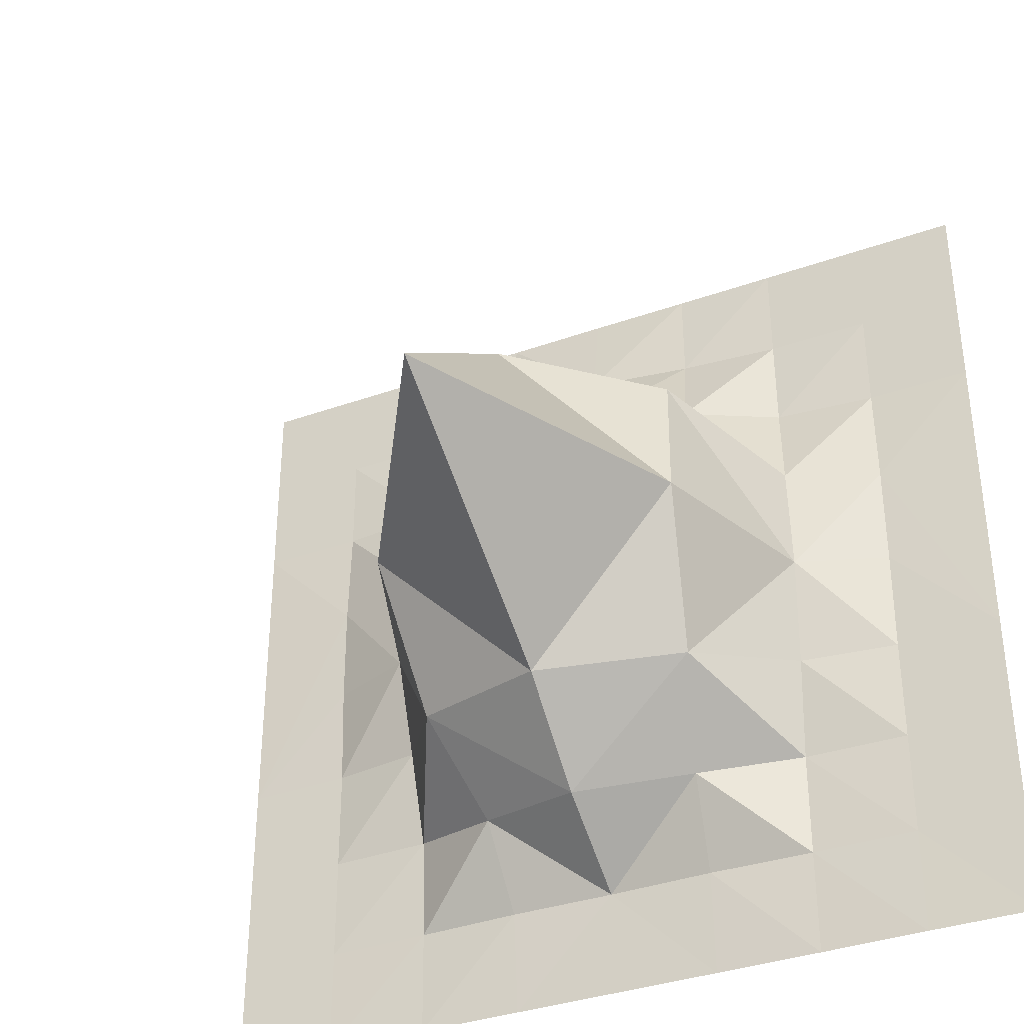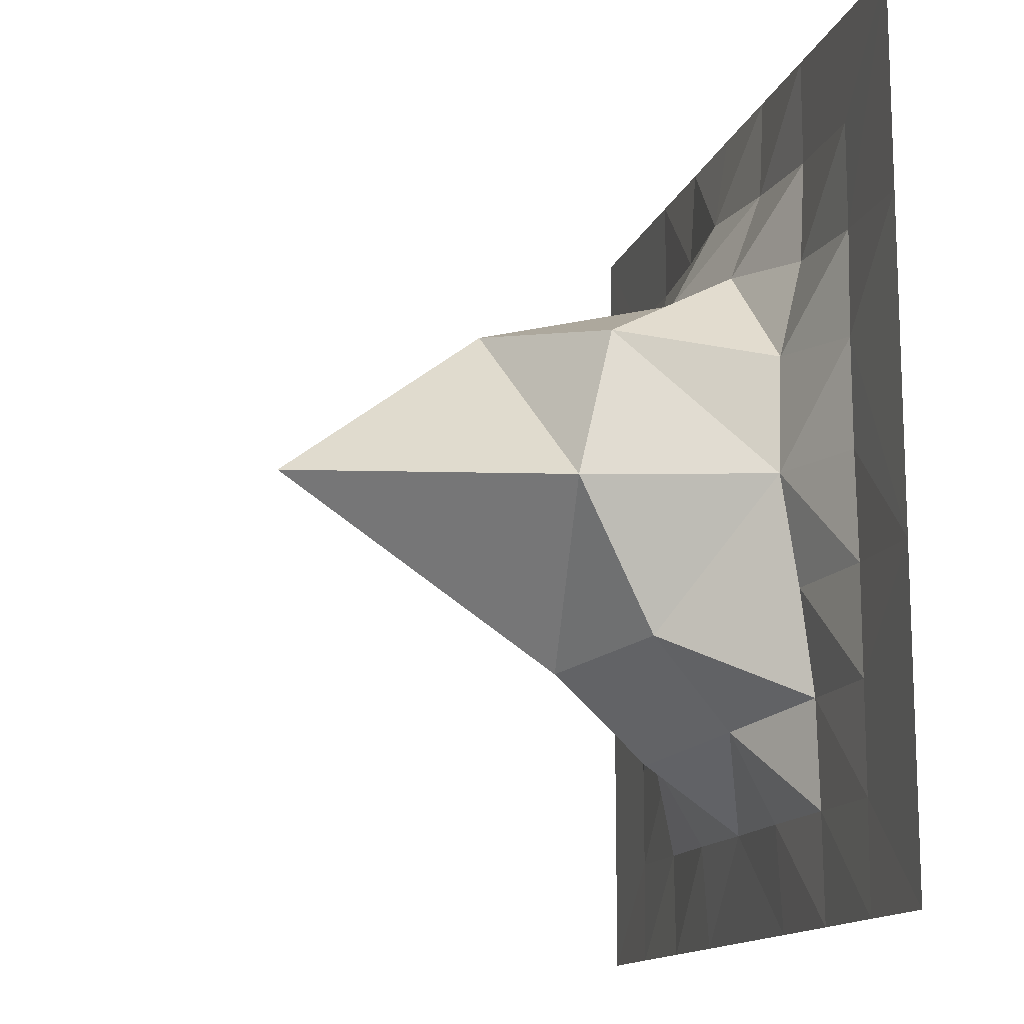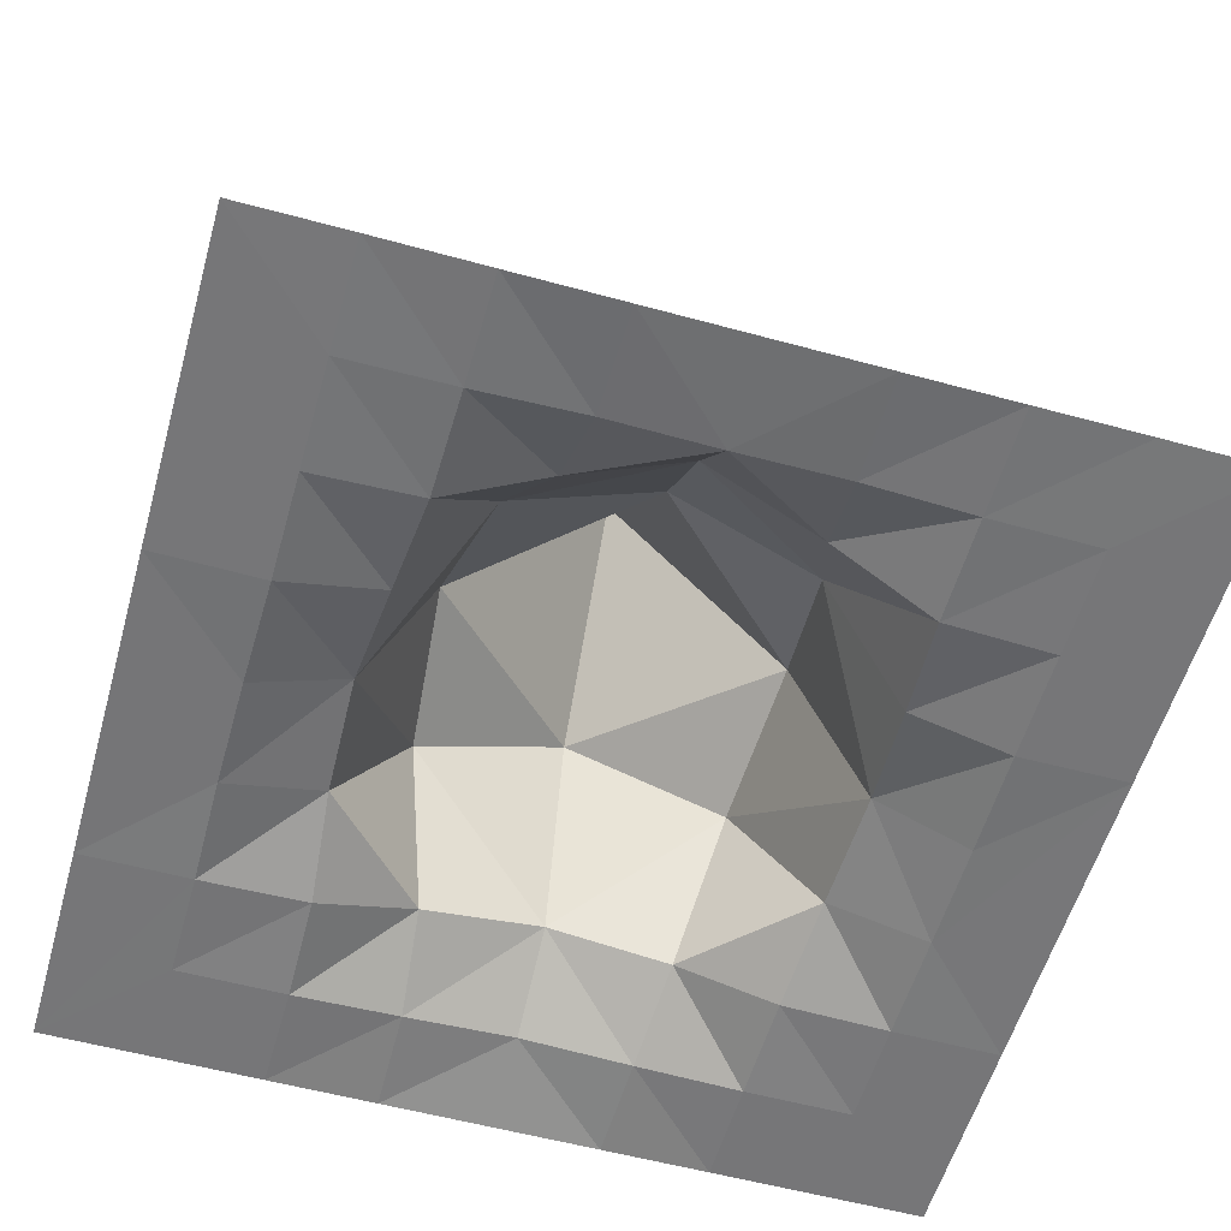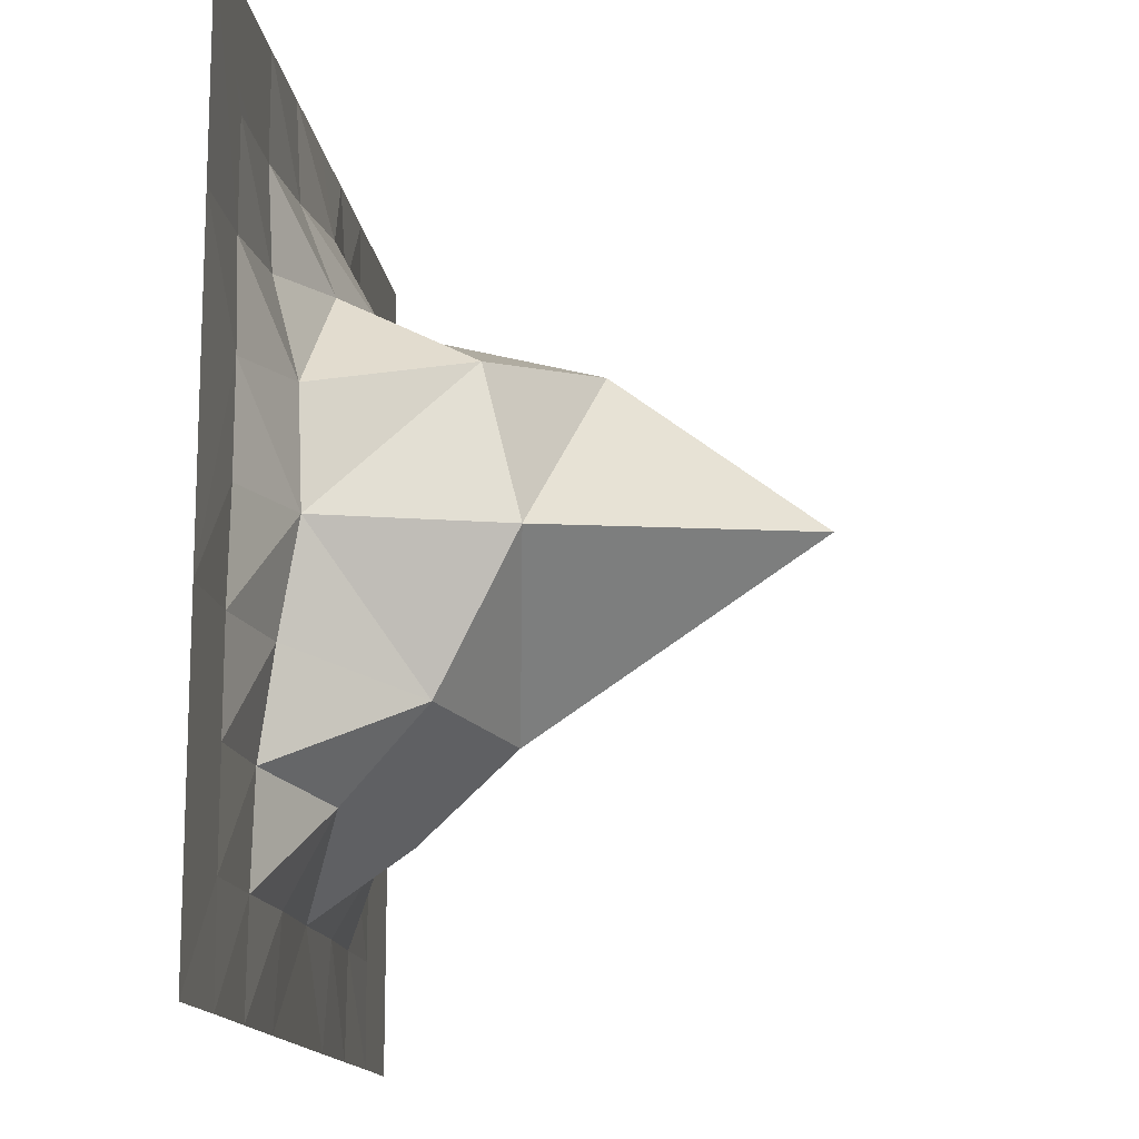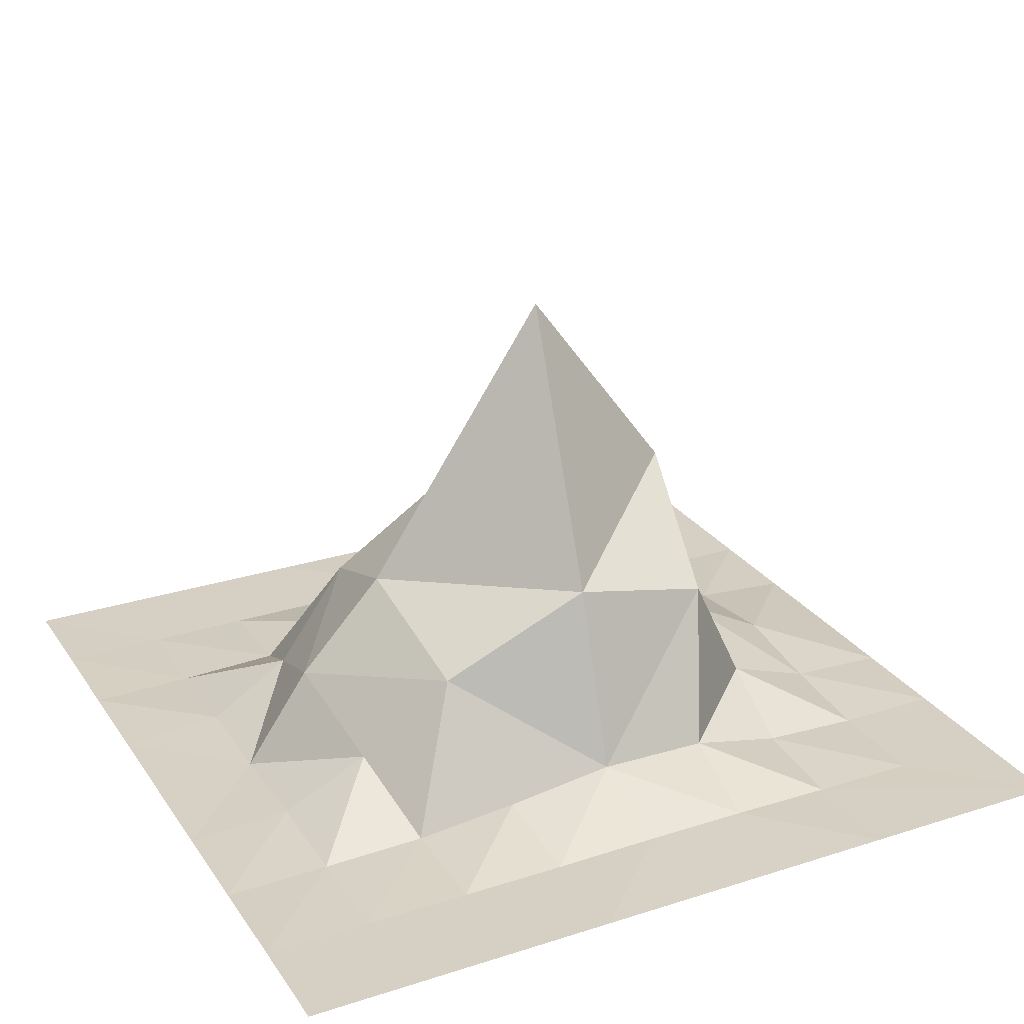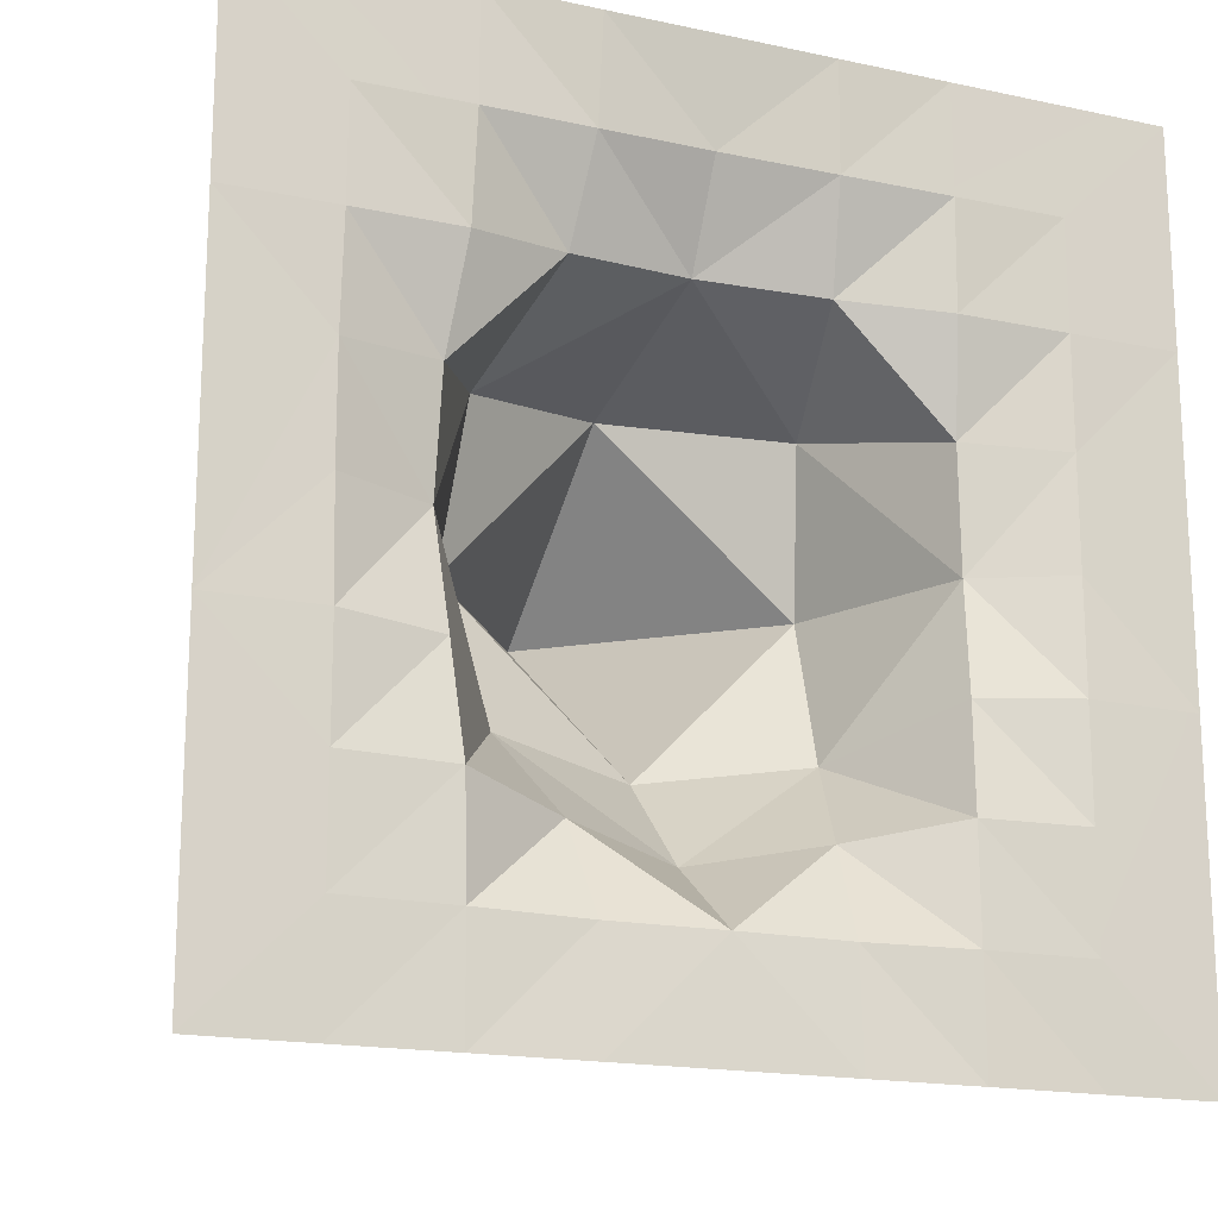
<metadata>
{"format":"obj","ext":"obj","renderer":"f3d","projection":"perspective","resolution":1024,"background":"white","views":[{"elev":-35.9,"azim":-154.9,"up":"+Z"},{"elev":-13.6,"azim":-105.0,"up":"+Z"},{"elev":-56.9,"azim":164.1,"up":"+Y"},{"elev":-14.1,"azim":96.4,"up":"+Z"},{"elev":26.0,"azim":-116.8,"up":"+Y"},{"elev":-17.5,"azim":-23.0,"up":"+Z"}]}
</metadata>
<code>
o Plane.001
v 2e-06 -0.1105 1.613
v 2e-06 -0.1904 2.095
v 0.5202 -0.1912 2.094
v -0.7049 0.4881 -0.7122
v -1.087 -0.09222 -0.5311
v -1.125 0.005116 -0.004322
v -1.041 -0.1846 -1.548
v -1.047 -0.1702 -1.033
v -0.5614 0.07143 -1.13
v -2.081 -0.1913 -2.067
v -2.081 -0.1912 -0.5117
v -1.56 -0.1913 -1.027
v 1.561 -0.1909 -0.507
v 1.087 -0.09222 -0.5311
v 1.125 0.005116 -0.004322
v 1.56 -0.1913 -1.547
v 1.041 -0.1846 -1.548
v 1.047 -0.1702 -1.033
v 2e-06 -0.1694 -1.553
v 2e-06 0.3061 -1.222
v 0.5614 0.07143 -1.13
v 1.041 -0.1909 1.574
v 1.04 -0.1913 2.094
v 2.081 -0.1914 2.094
v 1.103 -0.02235 0.568
v 1.052 -0.16 1.069
v 1.561 -0.1906 1.054
v 0.7376 0.6884 0.7531
v 2e-06 1.154 0.9004
v 2e-06 0.132 1.158
v -0.5318 -0.1606 1.588
v -1.041 -0.1909 1.574
v -1.04 -0.1913 2.094
v -1.103 -0.02235 0.568
v -1.052 -0.16 1.069
v -0.5793 0.02044 1.122
v -1.569 -0.178 0.5359
v -1.561 -0.1906 1.054
v -1.568 -0.179 0.01074
v -2.081 -0.1913 1.054
v -0.7376 0.6884 0.7531
v -0.8046 0.8756 0.01432
v -0.5202 -0.1912 2.094
v 0.5793 0.02044 1.122
v 0.8046 0.8756 0.01432
v 1.569 -0.178 0.5359
v 2.081 -0.1913 1.054
v 2.081 -0.1912 -0.512
v 1.568 -0.179 0.01074
v 1.56 -0.1913 1.574
v 0.5242 -0.1618 -1.553
v 1.04 -0.1907 -2.067
v 0.52 -0.1913 -2.067
v 1.56 -0.1913 -1.027
v 2.081 -0.1913 -2.067
v 1.56 -0.1879 -2.067
v -1.56 -0.1913 -1.547
v -1.56 -0.1879 -2.067
v -0.5242 -0.1618 -1.553
v -0.5201 -0.1913 -2.067
v -1.04 -0.1907 -2.067
v 2e-06 0.7673 -0.7899
v -1.561 -0.1909 -0.507
v 0.7049 0.4881 -0.7122
v 0.5318 -0.1606 1.588
v -1.56 -0.1913 1.574
v -2.081 -0.1914 2.094
v 2e-06 2.158 0.1511
f 62 68 45
f 45 68 29
f 68 42 29
f 68 62 42
f 1 2 3
f 4 5 6
f 7 8 9
f 10 11 12
f 13 14 15
f 16 17 18
f 19 20 21
f 22 23 24
f 25 26 27
f 28 29 30
f 31 32 33
f 34 35 36
f 34 37 38
f 6 39 37
f 11 40 37
f 41 36 30
f 42 41 29
f 6 34 41
f 1 31 43
f 30 36 31
f 36 35 32
f 25 28 44
f 15 45 28
f 46 27 47
f 48 49 46
f 15 25 46
f 27 50 24
f 26 22 50
f 17 51 21
f 52 53 51
f 16 54 48
f 55 56 16
f 56 52 17
f 48 13 49
f 48 54 13
f 54 18 14
f 57 12 8
f 58 57 7
f 19 59 9
f 60 59 19
f 61 7 59
f 62 4 42
f 20 9 4
f 8 5 4
f 63 39 6
f 12 63 5
f 64 45 15
f 18 21 64
f 20 62 64
f 65 3 23
f 44 65 22
f 30 1 65
f 32 66 67
f 35 38 66
f 38 40 67
f 65 1 3
f 64 62 45
f 63 11 39
f 42 4 6
f 59 7 9
f 57 10 12
f 49 13 15
f 54 16 18
f 51 19 21
f 50 22 24
f 46 25 27
f 44 28 30
f 43 31 33
f 41 34 36
f 38 37 40
f 35 34 38
f 34 6 37
f 39 11 37
f 29 41 30
f 42 6 41
f 2 1 43
f 1 30 31
f 31 36 32
f 26 25 44
f 25 15 28
f 28 45 29
f 47 48 46
f 49 15 46
f 47 27 24
f 27 26 50
f 18 17 21
f 17 52 51
f 51 53 19
f 55 16 48
f 16 56 17
f 13 54 14
f 7 57 8
f 61 58 7
f 58 10 57
f 20 19 9
f 53 60 19
f 60 61 59
f 62 20 4
f 9 8 4
f 5 63 6
f 8 12 5
f 12 11 63
f 14 64 15
f 14 18 64
f 21 20 64
f 22 65 23
f 26 44 22
f 44 30 65
f 33 32 67
f 32 35 66
f 66 38 67

</code>
